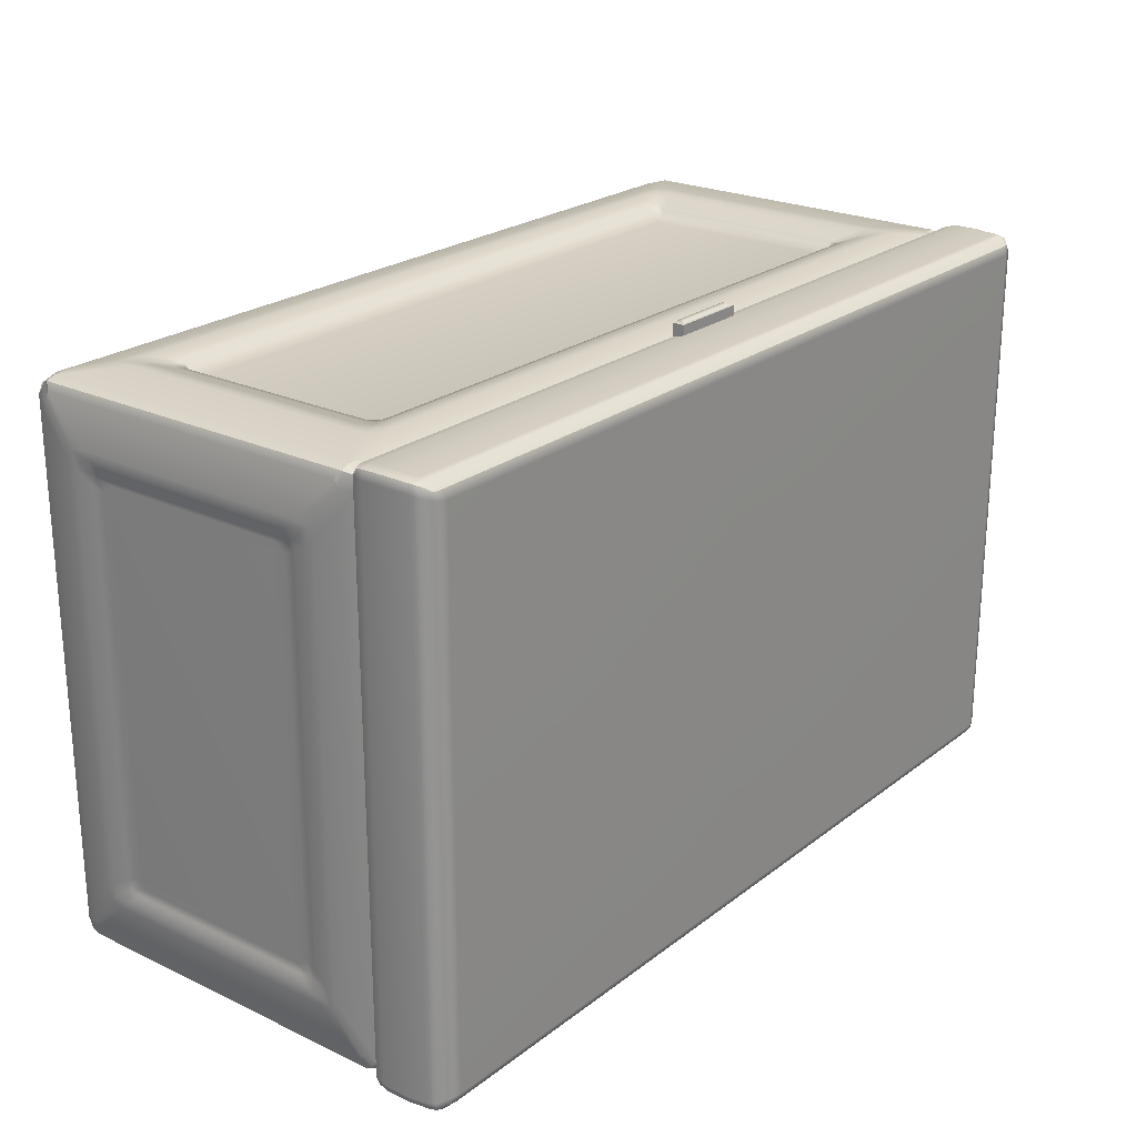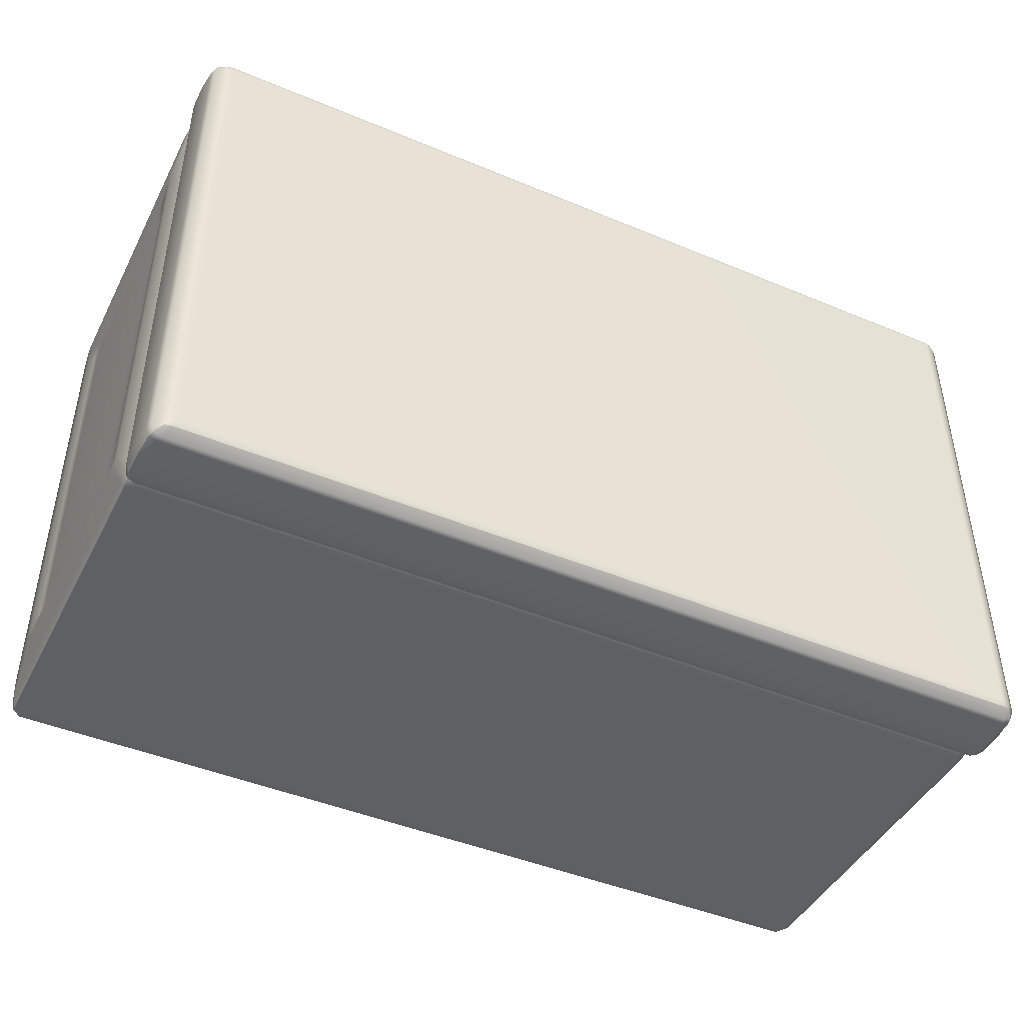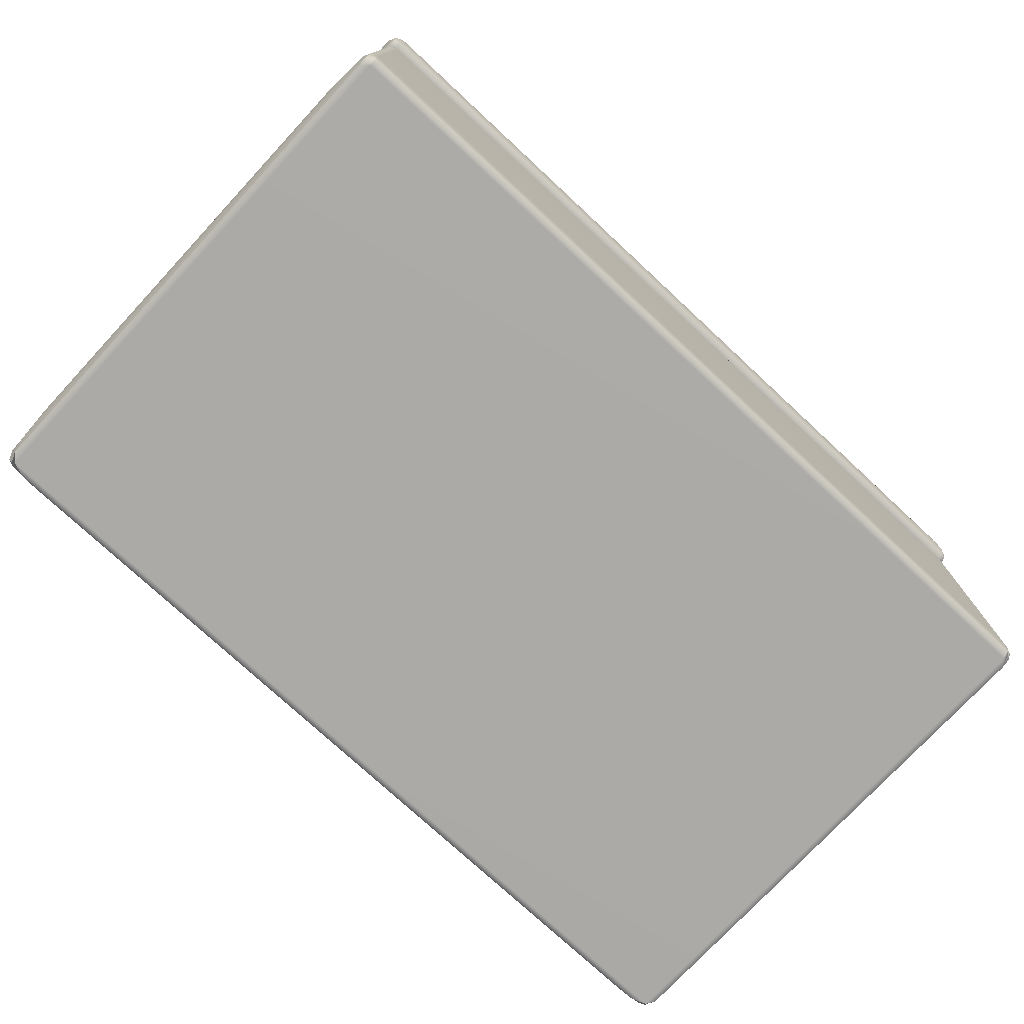
<metadata>
{"format":"obj","ext":"obj","renderer":"f3d","projection":"perspective","resolution":1024,"background":"white","views":[{"elev":23.3,"azim":128.4,"up":"+Z"},{"elev":-44.8,"azim":154.1,"up":"+Z"},{"elev":-75.8,"azim":137.1,"up":"+Y"}]}
</metadata>
<code>
g default
v -2.105 2.472 1.799
v -2.05 2.44 1.799
v -2.05 2.472 1.851
v -2.05 2.548 1.872
v -2.105 2.548 1.851
v -2.128 2.548 1.799
v 3.846 2.472 1.799
v 3.869 2.548 1.799
v 3.846 2.548 1.851
v 3.791 2.548 1.872
v 3.791 2.472 1.851
v 3.791 2.44 1.799
v -2.093 2.861 1.844
v -2.114 2.858 1.792
v -2.122 2.788 1.796
v -2.128 2.712 1.8
v -2.106 2.713 1.851
v -2.052 2.715 1.872
v -2.041 2.788 1.868
v -2.035 2.864 1.867
v 3.833 2.861 1.844
v 3.776 2.864 1.867
v 3.781 2.787 1.868
v 3.792 2.714 1.872
v 3.846 2.713 1.851
v 3.869 2.713 1.801
v 3.862 2.788 1.797
v 3.855 2.858 1.792
v -2.093 2.861 -1.869
v -2.035 2.864 -1.892
v -2.04 2.787 -1.893
v -2.051 2.714 -1.897
v -2.105 2.713 -1.876
v -2.128 2.713 -1.826
v -2.122 2.788 -1.821
v -2.114 2.858 -1.817
v 3.833 2.861 -1.869
v 3.855 2.858 -1.817
v 3.862 2.788 -1.821
v 3.869 2.712 -1.825
v 3.846 2.713 -1.876
v 3.792 2.715 -1.897
v 3.782 2.787 -1.893
v 3.776 2.864 -1.892
v -2.105 2.472 -1.824
v -2.128 2.548 -1.824
v -2.105 2.548 -1.876
v -2.05 2.548 -1.897
v -2.05 2.472 -1.876
v -2.05 2.44 -1.824
v 3.846 2.472 -1.824
v 3.791 2.44 -1.824
v 3.791 2.472 -1.876
v 3.791 2.548 -1.897
v 3.846 2.548 -1.876
v 3.869 2.548 -1.824
v -2.037 2.962 1.76
v -2.1 2.911 1.783
v -2.079 2.904 1.837
v -2.028 2.897 1.86
v -1.985 2.959 1.809
v -1.969 2.982 1.753
v 3.777 2.962 1.76
v 3.71 2.982 1.753
v 3.726 2.959 1.809
v 3.769 2.898 1.86
v 3.82 2.904 1.837
v 3.84 2.911 1.783
v 3.725 2.959 -1.834
v 3.71 2.982 -1.777
v 3.777 2.962 -1.784
v 3.84 2.911 -1.808
v 3.82 2.904 -1.862
v 3.769 2.898 -1.884
v -2.037 2.962 -1.785
v -1.969 2.982 -1.778
v -1.985 2.959 -1.834
v -2.028 2.898 -1.884
v -2.079 2.904 -1.862
v -2.1 2.911 -1.808
v -2.095 2.486 1.842
v 3.836 2.486 1.842
v -2.098 2.788 1.847
v 3.839 2.787 1.847
v -2.098 2.787 -1.872
v 3.839 2.789 -1.872
v -2.095 2.486 -1.866
v 3.836 2.486 -1.866
v -2.034 2.95 1.806
v 3.775 2.951 1.806
v 3.775 2.951 -1.83
v -2.034 2.951 -1.83
v 1.123 2.898 1.86
v 1.119 2.959 1.809
v 1.118 2.982 1.753
v 1.118 2.982 -1.777
v 1.119 2.959 -1.834
v 1.123 2.898 -1.884
v 1.123 2.864 -1.892
v 1.124 2.787 -1.893
v 1.125 2.714 -1.897
v 1.125 2.548 -1.897
v 1.125 2.472 -1.876
v 1.125 2.44 -1.824
v 1.125 2.44 1.799
v 1.125 2.472 1.851
v 1.125 2.548 1.872
v 1.125 2.714 1.872
v 1.124 2.787 1.868
v 1.123 2.864 1.867
v 0.6178 2.898 1.86
v 0.6216 2.959 1.809
v 0.6229 2.982 1.753
v 0.6229 2.982 -1.777
v 0.6215 2.959 -1.834
v 0.6178 2.898 -1.884
v 0.6172 2.864 -1.892
v 0.6168 2.787 -1.893
v 0.6159 2.714 -1.897
v 0.6159 2.548 -1.897
v 0.6159 2.472 -1.876
v 0.6159 2.44 -1.824
v 0.6159 2.44 1.799
v 0.6159 2.472 1.851
v 0.6159 2.548 1.872
v 0.6157 2.714 1.872
v 0.6166 2.787 1.868
v 0.6172 2.864 1.867
v 0.6159 2.472 1.936
v 0.6159 2.548 1.936
v 1.125 2.472 1.936
v 1.125 2.548 1.936
v 0.6696 2.505 1.954
v 0.6468 2.487 1.951
v 0.6222 2.474 1.94
v 0.6222 2.546 1.94
v 0.6468 2.533 1.951
v 0.6696 2.514 1.954
v 1.07 2.506 1.954
v 1.094 2.487 1.951
v 1.119 2.474 1.94
v 1.071 2.514 1.954
v 1.094 2.533 1.951
v 1.119 2.546 1.94
g JoyeroTapa6x3 Joyero6x3
f 2 1 45 50
f 1 6 46 45
f 4 3 124 125
f 3 2 123 124
f 6 5 17 16
f 5 4 18 17
f 8 7 51 56
f 7 12 52 51
f 10 9 25 24
f 9 8 26 25
f 14 13 59 58
f 13 20 60 59
f 16 15 35 34
f 15 14 36 35
f 20 19 127 128
f 19 18 126 127
f 22 21 67 66
f 21 28 68 67
f 28 27 39 38
f 27 26 40 39
f 30 29 79 78
f 29 36 80 79
f 32 31 118 119
f 31 30 117 118
f 34 33 47 46
f 33 32 48 47
f 38 37 73 72
f 37 44 74 73
f 42 41 55 54
f 41 40 56 55
f 50 49 121 122
f 49 48 120 121
f 58 57 75 80
f 57 62 76 75
f 62 61 112 113
f 61 60 111 112
f 64 63 71 70
f 63 68 72 71
f 114 115 77 76
f 115 116 78 77
f 4 125 126 18
f 62 113 114 76
f 32 119 120 48
f 50 122 123 2
f 8 56 40 26
f 46 6 16 34
f 20 128 111 60
f 28 38 72 68
f 117 30 78 116
f 36 14 58 80
f 5 6 1 81
f 1 2 3 81
f 3 4 5 81
f 11 12 7 82
f 7 8 9 82
f 9 10 11 82
f 19 20 13 83
f 13 14 15 83
f 15 16 17 83
f 17 18 19 83
f 27 28 21 84
f 21 22 23 84
f 23 24 25 84
f 25 26 27 84
f 35 36 29 85
f 29 30 31 85
f 31 32 33 85
f 33 34 35 85
f 43 44 37 86
f 37 38 39 86
f 39 40 41 86
f 41 42 43 86
f 49 50 45 87
f 45 46 47 87
f 47 48 49 87
f 55 56 51 88
f 51 52 53 88
f 53 54 55 88
f 61 62 57 89
f 57 58 59 89
f 59 60 61 89
f 67 68 63 90
f 63 64 65 90
f 65 66 67 90
f 73 74 69 91
f 69 70 71 91
f 71 72 73 91
f 79 80 75 92
f 75 76 77 92
f 77 78 79 92
f 94 93 66 65
f 95 94 65 64
f 96 95 64 70
f 70 69 97 96
f 69 74 98 97
f 44 99 98 74
f 100 99 44 43
f 101 100 43 42
f 102 101 42 54
f 103 102 54 53
f 104 103 53 52
f 105 104 52 12
f 106 105 12 11
f 107 106 11 10
f 108 107 10 24
f 109 108 24 23
f 110 109 23 22
f 93 110 22 66
f 112 111 93 94
f 113 112 94 95
f 114 113 95 96
f 96 97 115 114
f 97 98 116 115
f 99 117 116 98
f 118 117 99 100
f 119 118 100 101
f 120 119 101 102
f 121 120 102 103
f 122 121 103 104
f 123 122 104 105
f 124 123 105 106
f 126 125 107 108
f 127 126 108 109
f 128 127 109 110
f 111 128 110 93
f 125 124 129 130
f 124 106 131 129
f 106 107 132 131
f 107 125 130 132
f 135 134 137 136
f 134 133 138 137
f 138 133 139 142
f 130 129 135 136
f 129 131 141 135
f 131 132 144 141
f 132 130 136 144
f 133 134 140 139
f 134 135 141 140
f 139 140 143 142
f 140 141 144 143
f 136 137 143 144
f 137 138 142 143
g default
v -2.102 0.1094 1.701
v -2.104 0.09933 1.585
v -2.08 0.02571 1.703
v -2.03 3.4e-05 1.753
v -1.939 0.02347 1.799
v -1.828 0.093 1.826
v -1.934 0.09678 1.821
v -2.026 0.1064 1.818
v -2.077 0.1028 1.797
v -2.101 0.1337 1.749
v 3.846 0.1094 1.701
v 3.845 0.1337 1.749
v 3.821 0.1027 1.797
v 3.771 0.1061 1.818
v 3.677 0.09751 1.821
v 3.568 0.09407 1.827
v 3.682 0.02404 1.799
v 3.775 3.4e-05 1.753
v 3.824 0.02564 1.703
v 3.848 0.09933 1.585
v -2.102 2.366 1.701
v -2.101 2.342 1.749
v -2.077 2.373 1.797
v -2.027 2.37 1.818
v -1.933 2.378 1.821
v -1.823 2.382 1.827
v -1.938 2.452 1.799
v -2.03 2.476 1.753
v -2.08 2.45 1.703
v -2.104 2.376 1.585
v 3.846 2.366 1.701
v 3.848 2.376 1.585
v 3.824 2.45 1.703
v 3.774 2.476 1.753
v 3.683 2.452 1.799
v 3.572 2.383 1.826
v 3.679 2.379 1.821
v 3.771 2.369 1.818
v 3.821 2.373 1.797
v 3.845 2.342 1.749
v -2.102 2.365 -1.723
v -2.104 2.376 -1.609
v -2.078 2.45 -1.725
v -2.025 2.476 -1.773
v -2.025 2.448 -1.82
v -2.026 2.38 -1.839
v -2.078 2.369 -1.818
v -2.101 2.336 -1.77
v 3.846 2.365 -1.723
v 3.845 2.336 -1.77
v 3.821 2.368 -1.818
v 3.768 2.378 -1.839
v 3.769 2.447 -1.82
v 3.77 2.476 -1.774
v 3.823 2.45 -1.725
v 3.848 2.376 -1.609
v -2.102 0.1112 -1.723
v -2.101 0.1395 -1.77
v -2.077 0.1079 -1.818
v -2.024 0.09801 -1.839
v -2.025 0.02873 -1.82
v -2.026 3.4e-05 -1.774
v -2.078 0.02579 -1.725
v -2.104 0.09951 -1.609
v 3.846 0.1112 -1.723
v 3.848 0.09951 -1.609
v 3.822 0.0259 -1.725
v 3.769 3.4e-05 -1.773
v 3.769 0.0282 -1.82
v 3.77 0.09621 -1.839
v 3.822 0.107 -1.818
v 3.845 0.1395 -1.77
v -1.55 0.378 1.833
v -1.594 0.4449 1.837
v -1.653 0.4036 1.85
v -1.714 0.3724 1.853
v -1.693 0.285 1.849
v -1.643 0.2488 1.847
v -1.543 0.3055 1.845
v -1.446 0.382 1.826
v 3.295 0.378 1.833
v 3.191 0.382 1.826
v 3.286 0.3013 1.845
v 3.386 0.2433 1.846
v 3.436 0.2807 1.849
v 3.457 0.3714 1.853
v 3.397 0.4027 1.851
v 3.338 0.4449 1.837
v 3.295 2.098 1.833
v 3.338 2.031 1.837
v 3.397 2.072 1.85
v 3.458 2.103 1.853
v 3.437 2.191 1.849
v 3.387 2.227 1.847
v 3.286 2.17 1.845
v 3.191 2.094 1.826
v -1.55 2.098 1.833
v -1.446 2.094 1.826
v -1.542 2.174 1.845
v -1.642 2.233 1.846
v -1.692 2.195 1.849
v -1.713 2.104 1.853
v -1.653 2.073 1.851
v -1.594 2.031 1.837
v -1.425 0.5401 1.789
v -1.479 0.5181 1.801
v -1.457 0.4424 1.807
v -1.403 0.4114 1.813
v -1.37 0.4626 1.795
v -1.359 0.5435 1.709
v 3.169 0.5401 1.789
v 3.103 0.5435 1.709
v 3.115 0.4638 1.795
v 3.147 0.4124 1.812
v 3.201 0.4431 1.807
v 3.223 0.5181 1.801
v 3.113 2.011 1.794
v 3.102 1.93 1.709
v 3.167 1.934 1.788
v 3.223 1.958 1.801
v 3.201 2.033 1.807
v 3.147 2.063 1.812
v -1.425 1.936 1.789
v -1.359 1.932 1.709
v -1.37 2.012 1.795
v -1.403 2.063 1.812
v -1.457 2.033 1.807
v -1.479 1.958 1.801
v 3.855 0.4642 -1.363
v 3.855 0.4343 -1.306
v 3.866 0.3455 -1.364
v 3.866 0.2811 -1.425
v 3.868 0.3174 -1.473
v 3.869 0.4053 -1.493
v 3.867 0.4596 -1.441
v 3.855 0.5365 -1.387
v 3.855 0.4642 1.338
v 3.855 0.5365 1.362
v 3.867 0.4606 1.416
v 3.869 0.4059 1.469
v 3.868 0.3188 1.449
v 3.866 0.2827 1.401
v 3.866 0.3464 1.341
v 3.855 0.4343 1.281
v 3.855 2.012 -1.363
v 3.855 1.939 -1.387
v 3.867 2.015 -1.441
v 3.869 2.07 -1.494
v 3.868 2.157 -1.474
v 3.866 2.193 -1.426
v 3.866 2.129 -1.364
v 3.855 2.041 -1.306
v 3.855 2.012 1.338
v 3.855 2.041 1.281
v 3.866 2.13 1.34
v 3.866 2.195 1.401
v 3.868 2.158 1.448
v 3.869 2.071 1.468
v 3.867 2.016 1.416
v 3.855 1.939 1.362
v -2.111 0.4642 -1.363
v -2.111 0.5365 -1.387
v -2.123 0.4604 -1.441
v -2.125 0.4059 -1.494
v -2.123 0.3188 -1.474
v -2.122 0.2827 -1.426
v -2.121 0.3464 -1.365
v -2.11 0.4343 -1.306
v -2.111 0.4642 1.338
v -2.11 0.4343 1.281
v -2.121 0.3455 1.34
v -2.122 0.2811 1.401
v -2.123 0.3174 1.448
v -2.125 0.4053 1.468
v -2.123 0.4598 1.416
v -2.111 0.5365 1.362
v -2.111 2.012 1.338
v -2.111 1.939 1.362
v -2.123 2.015 1.416
v -2.125 2.07 1.469
v -2.123 2.157 1.449
v -2.122 2.193 1.401
v -2.122 2.129 1.34
v -2.11 2.041 1.281
v -2.111 2.012 -1.363
v -2.11 2.041 -1.306
v -2.121 2.13 -1.364
v -2.122 2.195 -1.425
v -2.123 2.158 -1.473
v -2.125 2.071 -1.493
v -2.123 2.016 -1.441
v -2.111 1.939 -1.387
v 3.837 0.6055 -1.314
v 3.851 0.5969 -1.217
v 3.838 0.5274 -1.261
v 3.848 0.4611 -1.287
v 3.848 0.4929 -1.339
v 3.848 0.5698 -1.361
v 3.837 0.6055 1.29
v 3.848 0.5698 1.336
v 3.848 0.4923 1.315
v 3.849 0.4602 1.262
v 3.838 0.5263 1.235
v 3.851 0.5969 1.23
v 3.838 1.948 -1.26
v 3.851 1.879 -1.217
v 3.837 1.87 -1.314
v 3.848 1.906 -1.361
v 3.848 1.983 -1.339
v 3.848 2.015 -1.287
v 3.837 1.87 1.29
v 3.851 1.879 1.23
v 3.838 1.948 1.236
v 3.848 2.015 1.262
v 3.848 1.983 1.315
v 3.848 1.906 1.336
v -2.093 0.6055 -1.314
v -2.103 0.5698 -1.361
v -2.104 0.4923 -1.339
v -2.104 0.4602 -1.287
v -2.094 0.5263 -1.26
v -2.107 0.5969 -1.217
v -2.093 0.6055 1.29
v -2.107 0.5969 1.23
v -2.093 0.5274 1.236
v -2.104 0.4611 1.262
v -2.104 0.4929 1.315
v -2.103 0.5698 1.336
v -2.093 1.948 1.236
v -2.107 1.879 1.23
v -2.093 1.87 1.289
v -2.103 1.906 1.336
v -2.104 1.983 1.315
v -2.104 2.015 1.262
v -2.093 1.87 -1.314
v -2.107 1.879 -1.217
v -2.093 1.948 -1.261
v -2.104 2.015 -1.287
v -2.104 1.983 -1.339
v -2.103 1.906 -1.361
v -2.051 0.05365 1.781
v 3.795 0.05394 1.781
v -2.05 2.422 1.781
v 3.795 2.422 1.781
v -2.078 2.424 -1.791
v 3.822 2.424 -1.792
v -2.078 0.05202 -1.792
v 3.822 0.05181 -1.791
v -1.622 0.332 1.848
v 3.365 0.3286 1.847
v 3.366 2.144 1.848
v -1.621 2.147 1.847
v -1.418 0.4721 1.795
v 3.163 0.473 1.795
v 3.162 2.002 1.795
v -1.418 2.003 1.795
v 3.866 0.3764 -1.419
v 3.866 0.3774 1.395
v 3.866 2.098 -1.42
v 3.866 2.099 1.395
v -2.122 0.3774 -1.42
v -2.122 0.3764 1.395
v -2.122 2.098 1.395
v -2.122 2.099 -1.419
v 3.839 0.5366 -1.307
v 3.84 0.5358 1.282
v 3.839 1.939 -1.307
v 3.839 1.939 1.282
v -2.095 0.5358 -1.307
v -2.095 0.5366 1.282
v -2.095 1.939 1.282
v -2.095 1.939 -1.307
g Joyero6x3 JoyeroBase6x3
f 146 145 317 316
f 145 154 318 317
f 148 147 207 206
f 147 146 208 207
f 150 149 161 160
f 149 148 162 161
f 152 151 221 220
f 151 150 222 221
f 154 153 167 166
f 153 152 168 167
f 156 155 285 284
f 155 164 286 285
f 158 157 183 182
f 157 156 184 183
f 160 159 229 228
f 159 158 230 229
f 164 163 211 210
f 163 162 212 211
f 166 165 325 324
f 165 174 326 325
f 170 169 245 244
f 169 168 246 245
f 172 171 179 178
f 171 170 180 179
f 174 173 187 186
f 173 172 188 187
f 176 175 301 300
f 175 184 302 301
f 178 177 199 198
f 177 176 200 199
f 182 181 237 236
f 181 180 238 237
f 186 185 333 332
f 185 192 334 333
f 190 189 197 196
f 189 188 198 197
f 192 191 203 202
f 191 190 204 203
f 194 193 293 292
f 193 200 294 293
f 196 195 215 214
f 195 194 216 215
f 202 201 309 308
f 201 208 310 309
f 206 205 213 212
f 205 204 214 213
f 210 209 277 276
f 209 216 278 277
f 218 217 251 250
f 217 224 252 251
f 220 219 247 246
f 219 218 248 247
f 224 223 227 226
f 223 222 228 227
f 226 225 259 258
f 225 232 260 259
f 232 231 235 234
f 231 230 236 235
f 234 233 265 264
f 233 240 266 265
f 240 239 243 242
f 239 238 244 243
f 242 241 271 270
f 241 248 272 271
f 250 249 267 272
f 249 254 268 267
f 254 253 257 256
f 253 252 258 257
f 256 255 263 262
f 255 260 264 263
f 262 261 269 268
f 261 266 270 269
f 274 273 341 340
f 273 280 342 341
f 276 275 287 286
f 275 274 288 287
f 280 279 291 290
f 279 278 292 291
f 282 281 345 344
f 281 288 346 345
f 284 283 303 302
f 283 282 304 303
f 290 289 353 352
f 289 296 354 353
f 296 295 299 298
f 295 294 300 299
f 298 297 359 358
f 297 304 360 359
f 306 305 363 362
f 305 312 364 363
f 308 307 335 334
f 307 306 336 335
f 312 311 315 314
f 311 310 316 315
f 314 313 371 370
f 313 320 372 371
f 320 319 323 322
f 319 318 324 323
f 322 321 377 376
f 321 328 378 377
f 328 327 331 330
f 327 326 332 331
f 330 329 383 382
f 329 336 384 383
f 338 337 351 350
f 337 342 352 351
f 340 339 347 346
f 339 338 348 347
f 344 343 355 360
f 343 348 356 355
f 350 349 357 356
f 349 354 358 357
f 362 361 379 384
f 361 366 380 379
f 366 365 369 368
f 365 364 370 369
f 368 367 375 374
f 367 372 376 375
f 374 373 381 380
f 373 378 382 381
f 254 256 262 268
f 190 196 214 204
f 206 212 162 148
f 348 338 350 356
f 366 368 374 380
f 178 198 188 172
f 150 160 228 222
f 158 182 236 230
f 180 170 244 238
f 168 152 220 246
f 224 226 258 252
f 232 234 264 260
f 240 242 270 266
f 248 218 250 272
f 164 210 276 286
f 216 194 292 278
f 200 176 300 294
f 184 156 284 302
f 208 146 316 310
f 154 166 324 318
f 174 186 332 326
f 192 202 308 334
f 288 274 340 346
f 280 290 352 342
f 296 298 358 354
f 304 282 344 360
f 312 314 370 364
f 320 322 376 372
f 328 330 382 378
f 336 306 362 384
f 153 154 145 385
f 145 146 147 385
f 147 148 149 385
f 149 150 151 385
f 151 152 153 385
f 163 164 155 386
f 155 156 157 386
f 157 158 159 386
f 159 160 161 386
f 161 162 163 386
f 173 174 165 387
f 165 166 167 387
f 167 168 169 387
f 169 170 171 387
f 171 172 173 387
f 183 184 175 388
f 175 176 177 388
f 177 178 179 388
f 179 180 181 388
f 181 182 183 388
f 191 192 185 389
f 185 186 187 389
f 187 188 189 389
f 189 190 191 389
f 199 200 193 390
f 193 194 195 390
f 195 196 197 390
f 197 198 199 390
f 207 208 201 391
f 201 202 203 391
f 203 204 205 391
f 205 206 207 391
f 215 216 209 392
f 209 210 211 392
f 211 212 213 392
f 213 214 215 392
f 223 224 217 393
f 217 218 219 393
f 219 220 221 393
f 221 222 223 393
f 231 232 225 394
f 225 226 227 394
f 227 228 229 394
f 229 230 231 394
f 239 240 233 395
f 233 234 235 395
f 235 236 237 395
f 237 238 239 395
f 247 248 241 396
f 241 242 243 396
f 243 244 245 396
f 245 246 247 396
f 253 254 249 397
f 249 250 251 397
f 251 252 253 397
f 259 260 255 398
f 255 256 257 398
f 257 258 259 398
f 265 266 261 399
f 261 262 263 399
f 263 264 265 399
f 271 272 267 400
f 267 268 269 400
f 269 270 271 400
f 279 280 273 401
f 273 274 275 401
f 275 276 277 401
f 277 278 279 401
f 287 288 281 402
f 281 282 283 402
f 283 284 285 402
f 285 286 287 402
f 295 296 289 403
f 289 290 291 403
f 291 292 293 403
f 293 294 295 403
f 303 304 297 404
f 297 298 299 404
f 299 300 301 404
f 301 302 303 404
f 311 312 305 405
f 305 306 307 405
f 307 308 309 405
f 309 310 311 405
f 319 320 313 406
f 313 314 315 406
f 315 316 317 406
f 317 318 319 406
f 327 328 321 407
f 321 322 323 407
f 323 324 325 407
f 325 326 327 407
f 335 336 329 408
f 329 330 331 408
f 331 332 333 408
f 333 334 335 408
f 341 342 337 409
f 337 338 339 409
f 339 340 341 409
f 347 348 343 410
f 343 344 345 410
f 345 346 347 410
f 353 354 349 411
f 349 350 351 411
f 351 352 353 411
f 359 360 355 412
f 355 356 357 412
f 357 358 359 412
f 365 366 361 413
f 361 362 363 413
f 363 364 365 413
f 371 372 367 414
f 367 368 369 414
f 369 370 371 414
f 377 378 373 415
f 373 374 375 415
f 375 376 377 415
f 383 384 379 416
f 379 380 381 416
f 381 382 383 416

</code>
